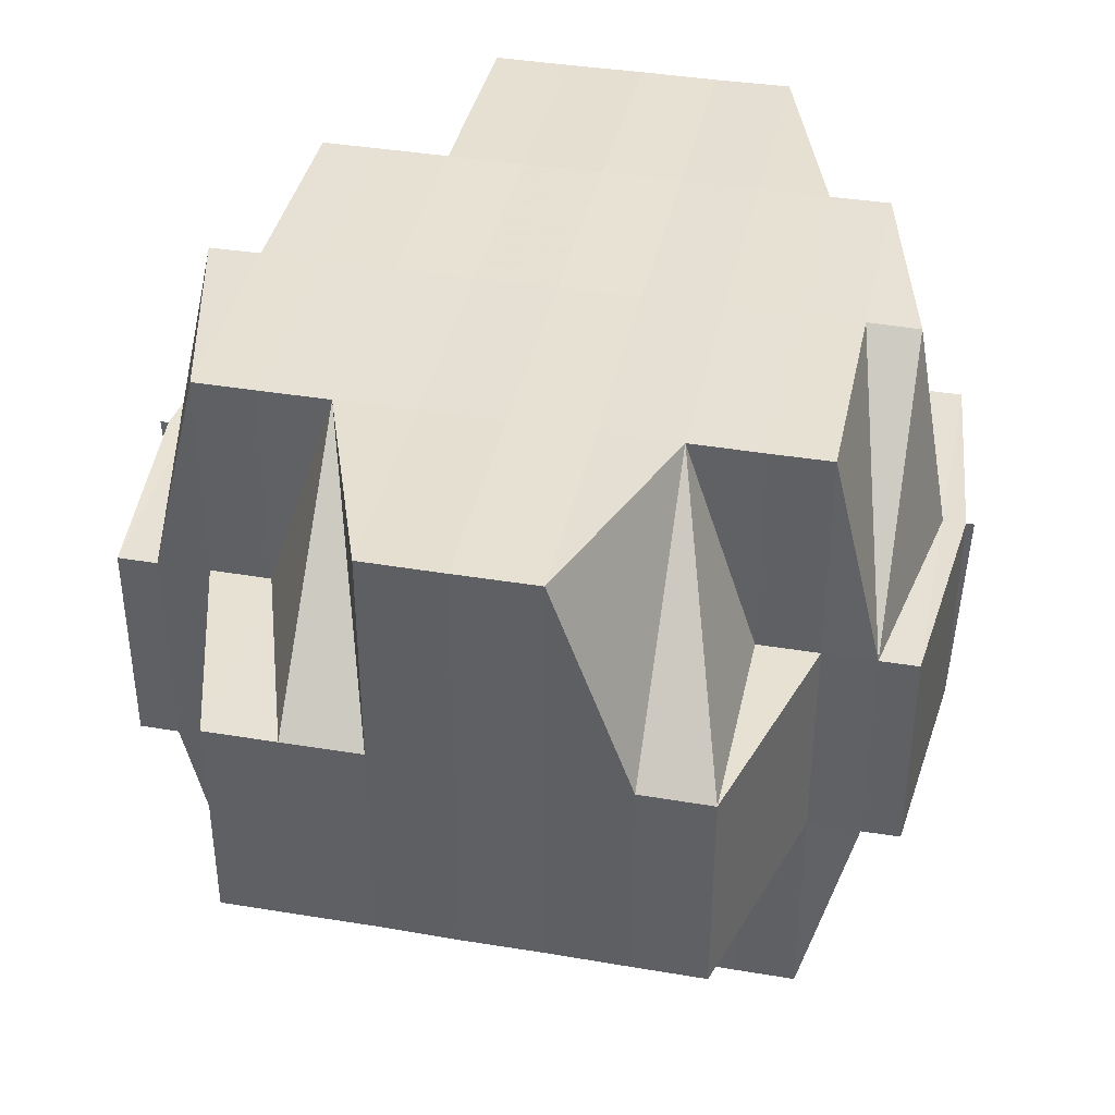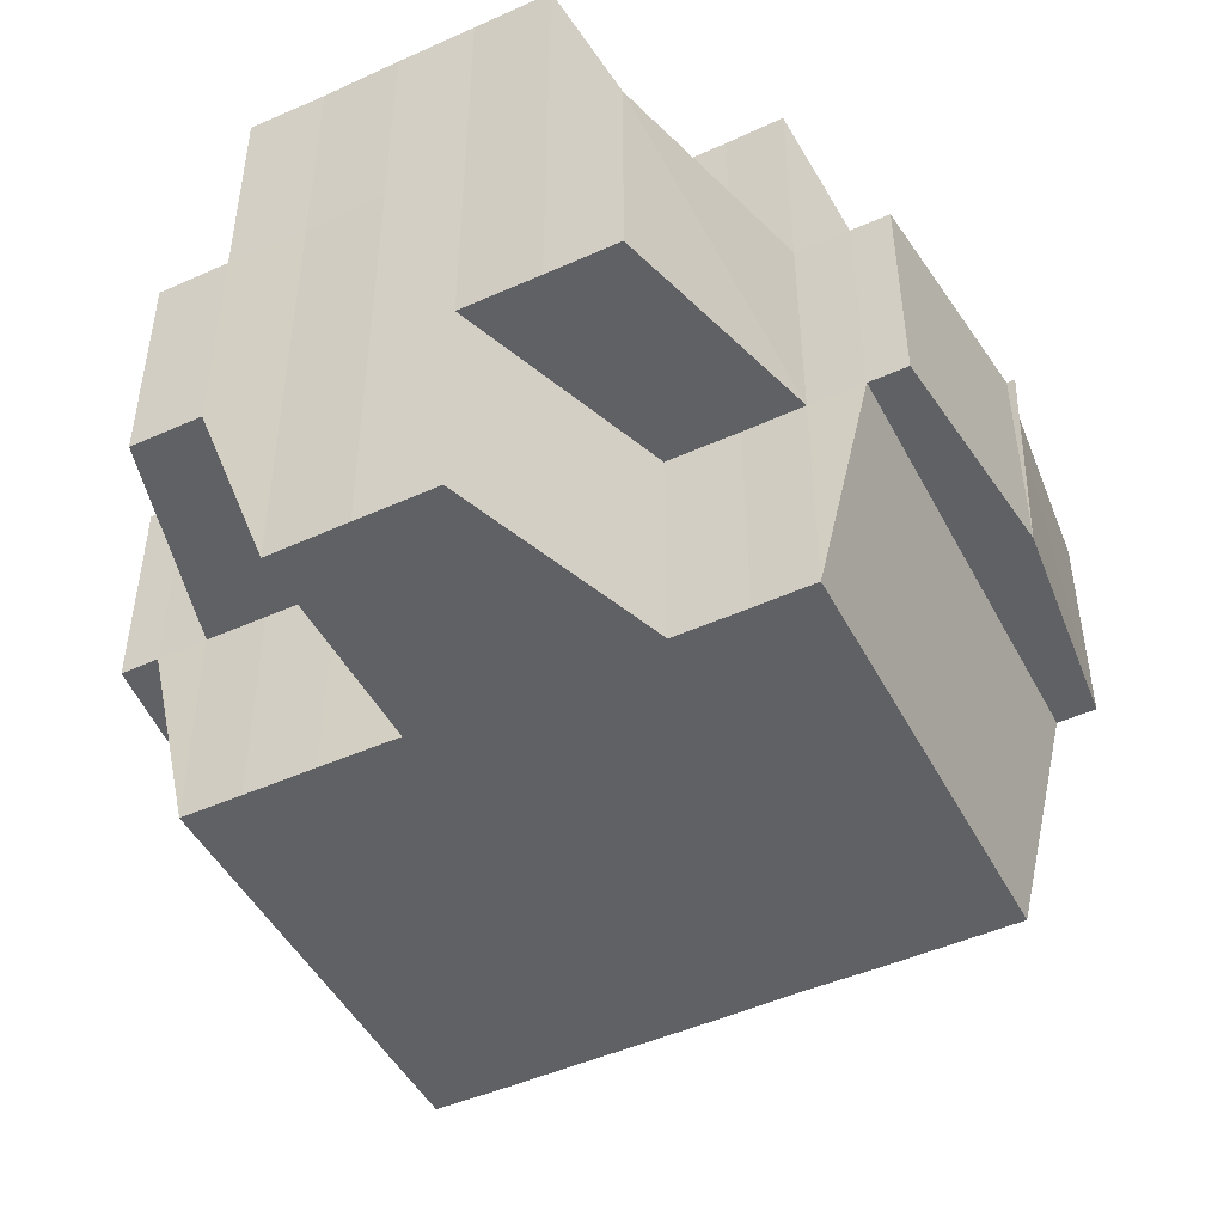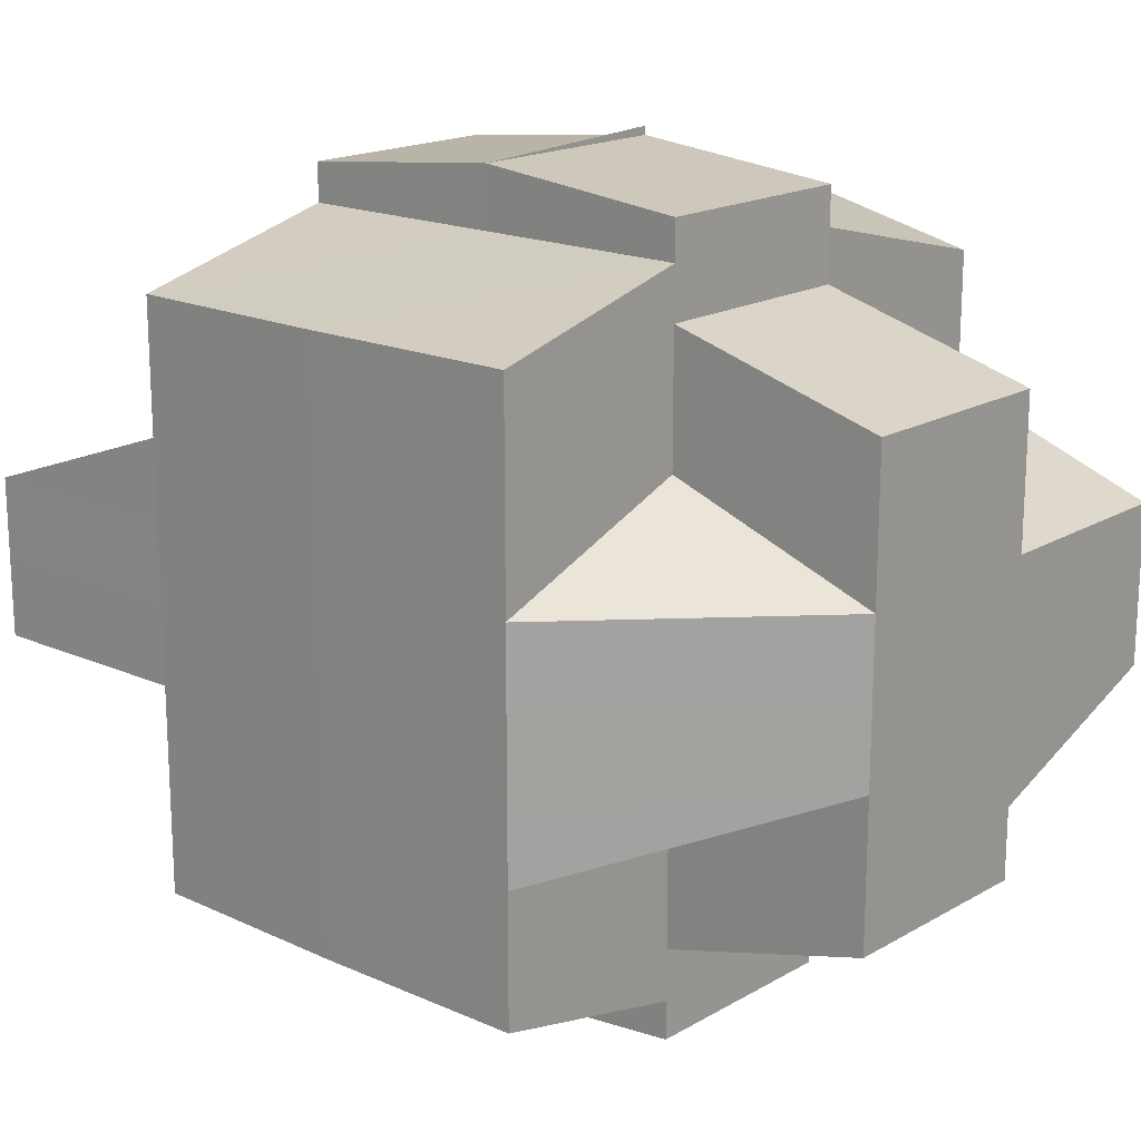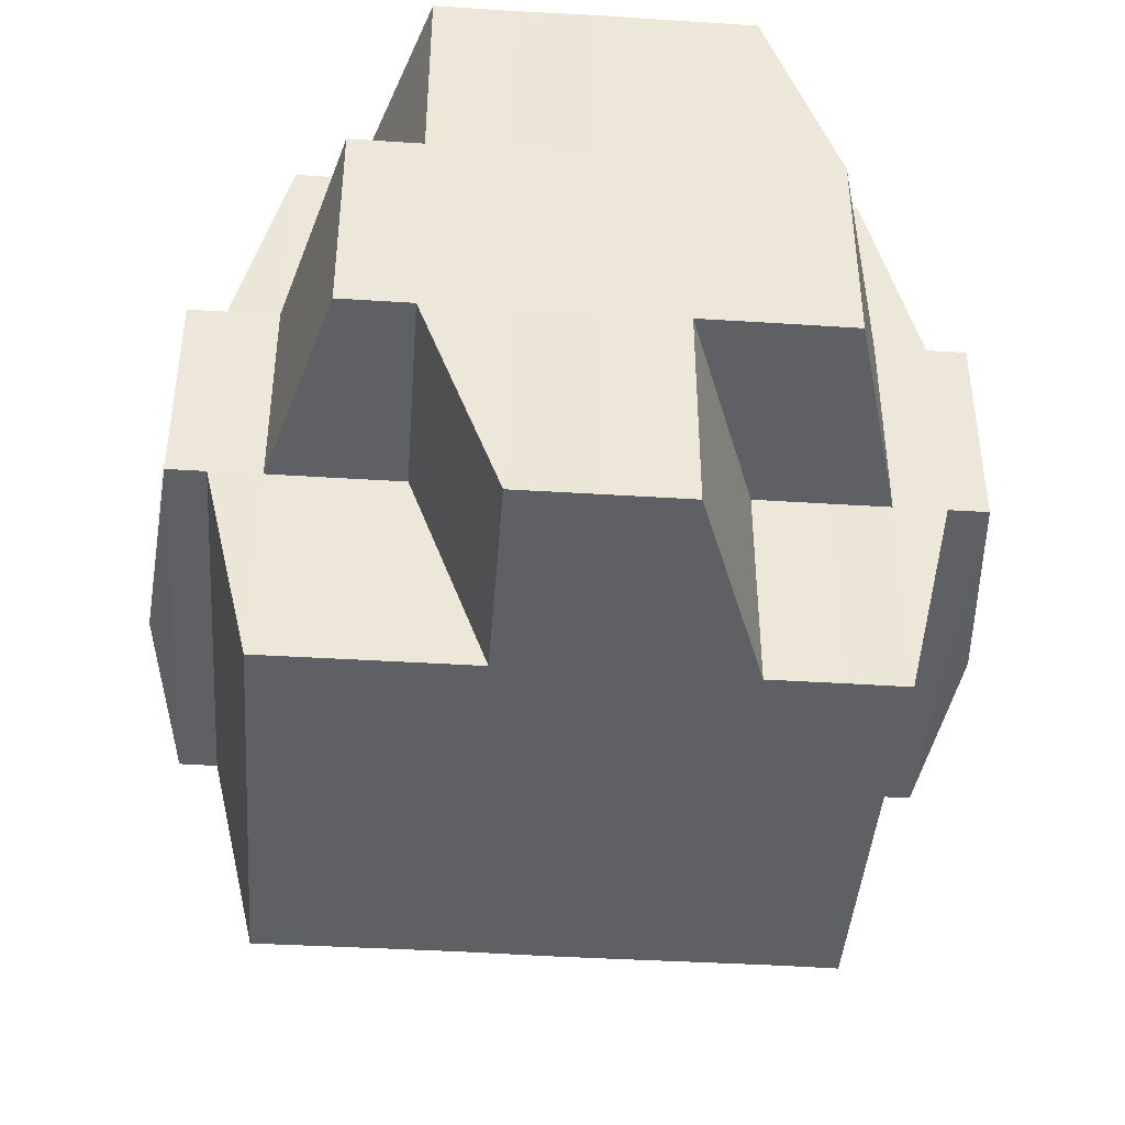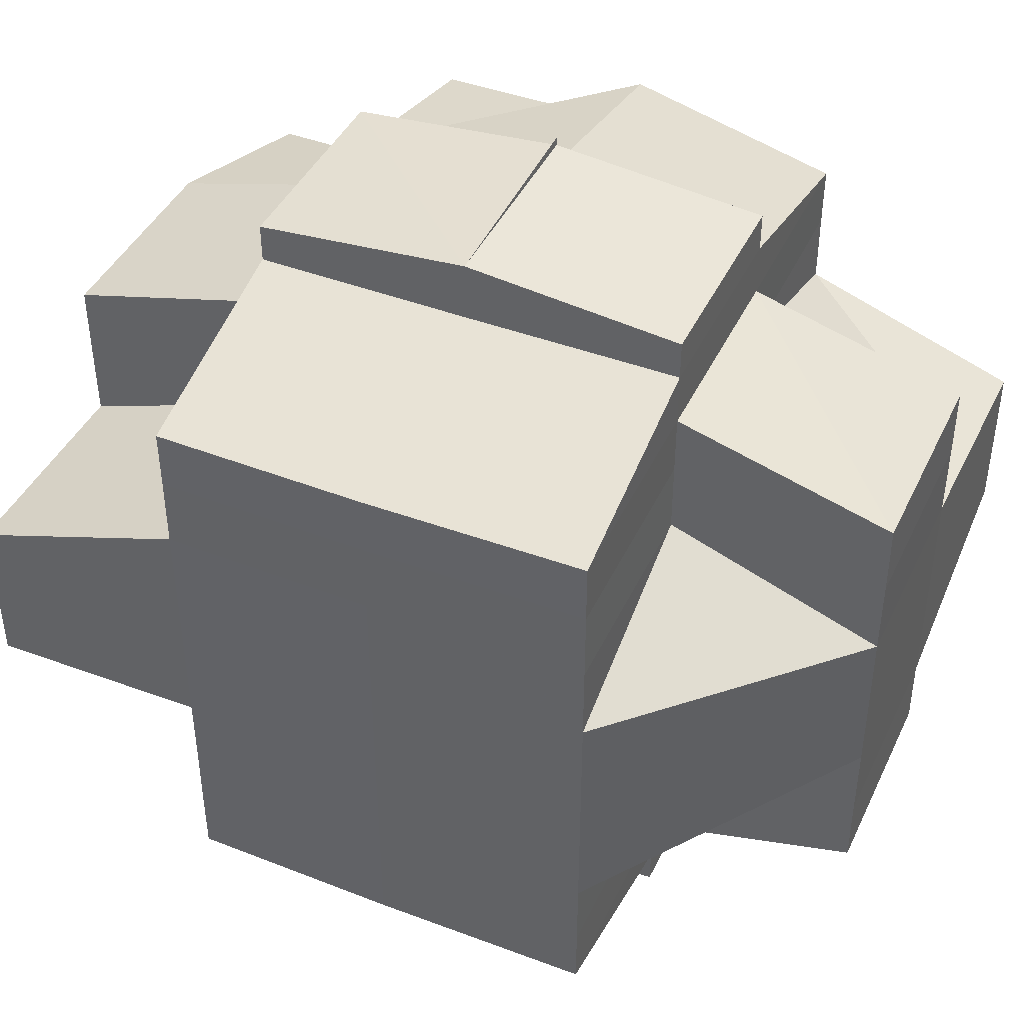
<metadata>
{"format":"obj","ext":"obj","renderer":"f3d","projection":"perspective","resolution":1024,"background":"white","views":[{"elev":38.7,"azim":101.9,"up":"+Y"},{"elev":-47.5,"azim":-63.1,"up":"+Y"},{"elev":17.7,"azim":41.5,"up":"+Z"},{"elev":-42.8,"azim":-94.3,"up":"+Y"},{"elev":43.0,"azim":24.2,"up":"+Z"}]}
</metadata>
<code>
o 3280
v 2161 1896 10.65
v 2161 1896 10.65
v 2161 1896 10.65
v 2161 1896 10.65
v 2161 1896 10.65
v 2161 1896 10.65
v 2161 1896 10.65
v 2161 1896 10.65
v 2161 1896 10.65
v 2161 1896 10.65
v 2161 1896 10.65
v 2161 1896 10.65
v 2161 1896 10.65
v 2161 1896 10.65
v 2161 1896 10.65
v 2161 1896 10.65
v 2161 1896 10.65
v 2161 1896 10.65
v 2161 1896 10.65
v 2161 1896 10.65
v 2161 1896 10.65
v 2161 1896 10.65
v 2161 1896 10.65
v 2161 1896 10.65
v 2161 1896 10.65
v 2161 1896 10.65
v 2161 1896 10.65
v 2161 1896 10.65
v 2161 1896 10.65
v 2161 1896 10.65
v 2161 1896 10.65
v 2161 1896 10.65
v 2161 1896 10.65
v 2161 1896 10.64
v 2161 1896 10.65
v 2161 1896 10.65
v 2161 1896 10.65
v 2161 1896 10.64
v 2161 1896 10.65
v 2161 1896 10.64
v 2161 1896 10.64
v 2161 1896 10.65
v 2161 1896 10.64
v 2161 1896 10.65
v 2161 1896 10.65
v 2161 1896 10.64
v 2161 1896 10.64
v 2161 1896 10.64
v 2161 1896 10.64
v 2161 1896 10.64
v 2161 1896 10.64
v 2161 1896 10.64
v 2161 1896 10.64
v 2161 1896 10.64
v 2161 1896 10.64
v 2161 1896 10.63
v 2161 1896 10.64
v 2161 1896 10.64
v 2161 1896 10.64
v 2161 1896 10.63
v 2161 1896 10.63
v 2161 1896 10.63
v 2161 1896 10.63
v 2161 1896 10.63
v 2161 1896 10.62
v 2161 1896 10.62
v 2161 1896 10.62
v 2161 1896 10.62
v 2161 1896 10.62
v 2161 1896 10.62
v 2161 1896 10.63
v 2161 1896 10.63
v 2161 1896 10.63
v 2161 1896 10.63
v 2161 1896 10.63
v 2161 1896 10.63
v 2161 1896 10.63
v 2161 1896 10.63
v 2161 1896 10.63
v 2161 1896 10.63
v 2161 1896 10.62
v 2161 1896 10.63
v 2161 1896 10.62
v 2161 1896 10.62
v 2161 1896 10.63
v 2161 1896 10.63
v 2161 1896 10.63
v 2161 1896 10.64
v 2161 1896 10.63
v 2161 1896 10.62
v 2161 1896 10.62
v 2161 1896 10.62
v 2161 1896 10.62
v 2161 1896 10.62
v 2161 1896 10.62
v 2161 1896 10.62
v 2161 1896 10.62
v 2161 1896 10.62
v 2161 1896 10.62
v 2161 1896 10.62
v 2161 1896 10.62
v 2161 1896 10.62
v 2161 1896 10.62
v 2161 1896 10.62
v 2161 1896 10.62
v 2161 1896 10.62
v 2161 1896 10.62
v 2161 1896 10.62
v 2161 1896 10.62
v 2161 1896 10.62
v 2161 1896 10.62
v 2161 1896 10.62
v 2161 1896 10.62
v 2161 1896 10.62
v 2161 1896 10.62
v 2161 1896 10.62
v 2161 1896 10.62
v 2161 1896 10.62
v 2161 1896 10.62
v 2161 1896 10.62
v 2161 1896 10.62
v 2161 1896 10.62
v 2161 1896 10.62
v 2161 1896 10.62
v 2161 1896 10.62
v 2161 1896 10.62
v 2161 1896 10.62
v 2161 1896 10.62
v 2161 1896 10.62
v 2161 1896 10.62
v 2161 1896 10.62
v 2161 1896 10.62
v 2161 1896 10.62
v 2161 1896 10.62
v 2161 1896 10.62
v 2161 1896 10.62
v 2161 1896 10.62
v 2161 1896 10.63
v 2161 1896 10.62
v 2161 1896 10.63
v 2161 1896 10.62
v 2161 1896 10.62
v 2161 1896 10.62
v 2161 1896 10.62
v 2161 1896 10.63
v 2161 1896 10.63
v 2161 1896 10.63
v 2161 1896 10.63
v 2161 1896 10.62
v 2161 1896 10.62
v 2161 1896 10.62
v 2161 1896 10.63
v 2161 1896 10.63
v 2161 1896 10.63
v 2161 1896 10.63
v 2161 1896 10.63
v 2161 1896 10.64
v 2161 1896 10.64
v 2161 1896 10.64
v 2161 1896 10.64
v 2161 1896 10.64
v 2161 1896 10.64
v 2161 1896 10.65
v 2161 1896 10.65
v 2161 1896 10.64
v 2161 1896 10.64
v 2161 1896 10.65
v 2161 1896 10.65
v 2161 1896 10.65
v 2161 1896 10.65
v 2161 1896 10.65
v 2161 1896 10.65
v 2161 1896 10.65
v 2161 1896 10.65
v 2161 1896 10.65
v 2161 1896 10.65
v 2161 1896 10.65
v 2161 1896 10.64
v 2161 1896 10.65
v 2161 1896 10.65
v 2161 1896 10.64
v 2161 1896 10.64
v 2161 1896 10.65
v 2161 1896 10.65
v 2161 1896 10.65
v 2161 1896 10.65
v 2161 1896 10.65
v 2161 1896 10.65
v 2161 1896 10.65
v 2161 1896 10.65
v 2161 1896 10.65
v 2161 1896 10.65
v 2161 1896 10.65
v 2161 1896 10.65
v 2161 1896 10.65
v 2161 1896 10.65
v 2161 1896 10.65
v 2161 1896 10.65
v 2161 1896 10.65
v 2161 1896 10.65
v 2161 1896 10.65
v 2161 1896 10.65
v 2161 1896 10.65
v 2161 1896 10.65
v 2161 1896 10.65
v 2161 1896 10.64
v 2161 1896 10.64
v 2161 1896 10.64
v 2161 1896 10.64
v 2161 1896 10.65
v 2161 1896 10.65
v 2161 1896 10.65
v 2161 1896 10.64
v 2161 1896 10.64
v 2161 1896 10.64
v 2161 1896 10.64
v 2161 1896 10.64
v 2161 1896 10.63
v 2161 1896 10.64
v 2161 1896 10.64
v 2161 1896 10.64
v 2161 1896 10.64
v 2161 1896 10.64
v 2161 1896 10.64
v 2161 1896 10.64
v 2161 1896 10.64
v 2161 1896 10.64
v 2161 1896 10.64
v 2161 1896 10.64
v 2161 1896 10.64
v 2161 1896 10.65
v 2161 1896 10.64
v 2161 1896 10.65
v 2161 1896 10.65
v 2161 1896 10.65
v 2161 1896 10.64
v 2161 1896 10.65
v 2161 1896 10.64
v 2161 1896 10.64
v 2161 1896 10.64
v 2161 1896 10.64
v 2161 1896 10.64
v 2161 1896 10.65
v 2161 1896 10.65
v 2161 1896 10.65
v 2161 1896 10.65
v 2161 1896 10.64
v 2161 1896 10.64
v 2161 1896 10.64
v 2161 1896 10.64
v 2161 1896 10.64
v 2161 1896 10.64
v 2161 1896 10.64
v 2161 1896 10.63
v 2161 1896 10.64
v 2161 1896 10.63
v 2161 1896 10.63
v 2161 1896 10.63
v 2161 1896 10.64
v 2161 1896 10.64
v 2161 1896 10.64
v 2161 1896 10.64
v 2161 1896 10.64
v 2161 1896 10.64
v 2161 1896 10.64
v 2161 1896 10.65
v 2161 1896 10.65
v 2161 1896 10.65
v 2161 1896 10.65
v 2161 1896 10.65
v 2161 1896 10.65
v 2161 1896 10.65
v 2161 1896 10.65
v 2161 1896 10.65
v 2161 1896 10.64
v 2161 1896 10.65
v 2161 1896 10.65
v 2161 1896 10.65
v 2161 1896 10.65
v 2161 1896 10.65
v 2161 1896 10.64
v 2161 1896 10.65
v 2161 1896 10.65
v 2161 1896 10.65
v 2161 1896 10.65
v 2161 1896 10.65
v 2161 1896 10.65
v 2161 1896 10.64
v 2161 1896 10.64
v 2161 1896 10.65
v 2161 1896 10.64
v 2161 1896 10.65
v 2161 1896 10.65
v 2161 1896 10.65
v 2161 1896 10.65
v 2161 1896 10.65
v 2161 1896 10.65
v 2161 1896 10.64
v 2161 1896 10.65
v 2161 1896 10.64
v 2161 1896 10.64
v 2161 1896 10.64
v 2161 1896 10.64
v 2161 1896 10.64
v 2161 1896 10.64
v 2161 1896 10.63
v 2161 1896 10.63
v 2161 1896 10.63
v 2161 1896 10.63
v 2161 1896 10.62
v 2161 1896 10.63
v 2161 1896 10.62
v 2161 1896 10.62
v 2161 1896 10.63
v 2161 1896 10.63
v 2161 1896 10.62
v 2161 1896 10.62
v 2161 1896 10.62
v 2161 1896 10.62
v 2161 1896 10.62
v 2161 1896 10.63
v 2161 1896 10.62
v 2161 1896 10.62
v 2161 1896 10.63
v 2161 1896 10.63
v 2161 1896 10.62
v 2161 1896 10.63
v 2161 1896 10.63
v 2161 1896 10.63
v 2161 1896 10.62
v 2161 1896 10.62
v 2161 1896 10.63
v 2161 1896 10.63
v 2161 1896 10.62
v 2161 1896 10.62
v 2161 1896 10.62
v 2161 1896 10.62
v 2161 1896 10.62
v 2161 1896 10.62
v 2161 1896 10.62
v 2161 1896 10.62
v 2161 1896 10.62
v 2161 1896 10.62
v 2161 1896 10.62
v 2161 1896 10.63
v 2161 1896 10.63
v 2161 1896 10.63
v 2161 1896 10.63
v 2161 1896 10.62
v 2161 1896 10.63
v 2161 1896 10.63
v 2161 1896 10.62
v 2161 1896 10.62
v 2161 1896 10.62
v 2161 1896 10.62
v 2161 1896 10.62
v 2161 1896 10.62
v 2161 1896 10.62
v 2161 1896 10.62
v 2161 1896 10.62
v 2161 1896 10.63
v 2161 1896 10.63
v 2161 1896 10.63
v 2161 1896 10.62
v 2161 1896 10.62
v 2161 1896 10.62
v 2161 1896 10.62
v 2161 1896 10.62
v 2161 1896 10.63
v 2161 1896 10.62
v 2161 1896 10.62
v 2161 1896 10.62
v 2161 1896 10.62
v 2161 1896 10.63
v 2161 1896 10.62
v 2161 1896 10.62
v 2161 1896 10.62
v 2161 1896 10.62
v 2161 1896 10.62
v 2161 1896 10.62
v 2161 1896 10.62
f 1 2 3
f 4 5 3
f 1 6 7
f 6 8 9
f 4 10 11
f 10 12 13
f 14 15 9
f 16 14 7
f 14 17 15
f 18 19 16
f 20 21 14
f 22 23 17
f 21 24 25
f 24 26 22
f 27 25 14
f 25 28 14
f 25 22 28
f 29 22 25
f 28 30 31
f 32 33 29
f 33 34 35
f 35 36 22
f 22 36 37
f 26 38 36
f 36 39 23
f 40 41 39
f 36 40 42
f 43 40 36
f 42 44 45
f 46 47 44
f 40 48 46
f 48 49 41
f 43 50 40
f 50 48 40
f 51 50 52
f 53 54 50
f 50 55 48
f 54 56 55
f 57 55 50
f 55 58 48
f 48 58 59
f 55 60 58
f 61 60 55
f 61 62 63
f 60 64 58
f 65 66 62
f 67 68 66
f 69 70 65
f 71 67 72
f 73 72 74
f 75 69 76
f 77 76 78
f 79 77 78
f 80 77 79
f 80 81 82
f 83 84 81
f 85 86 79
f 78 87 88
f 78 89 87
f 90 91 89
f 92 93 91
f 83 94 92
f 92 94 95
f 96 94 83
f 97 96 83
f 94 98 95
f 97 99 100
f 96 101 94
f 102 96 103
f 104 101 102
f 105 101 96
f 106 107 104
f 107 108 109
f 101 110 111
f 101 112 110
f 113 114 101
f 114 115 116
f 117 114 118
f 118 119 120
f 121 107 119
f 119 122 123
f 119 123 124
f 125 124 126
f 125 119 127
f 98 119 125
f 128 129 98
f 129 130 131
f 98 125 132
f 132 126 133
f 132 125 134
f 134 135 136
f 137 136 138
f 139 132 137
f 139 133 140
f 141 132 139
f 142 143 132
f 144 142 139
f 145 138 146
f 147 139 145
f 148 144 147
f 149 139 147
f 150 151 149
f 152 150 153
f 153 147 64
f 154 148 64
f 147 145 155
f 64 147 155
f 155 145 156
f 64 155 157
f 58 64 157
f 58 157 59
f 157 155 158
f 155 156 158
f 59 157 159
f 157 158 159
f 59 159 160
f 161 162 160
f 163 161 164
f 160 165 166
f 160 166 167
f 168 167 169
f 170 163 171
f 172 171 173
f 28 171 174
f 171 175 174
f 176 177 175
f 177 178 179
f 175 180 174
f 178 181 182
f 183 184 180
f 174 180 185
f 180 186 185
f 174 185 187
f 185 188 189
f 187 189 190
f 187 190 13
f 185 191 187
f 192 193 187
f 194 187 11
f 195 196 194
f 191 197 198
f 199 200 197
f 201 202 199
f 203 204 200
f 205 206 203
f 206 207 208
f 209 208 210
f 211 210 212
f 213 214 204
f 213 215 214
f 216 88 215
f 216 78 57
f 79 78 216
f 217 79 216
f 218 79 217
f 217 216 219
f 219 216 220
f 221 220 222
f 223 217 219
f 224 85 217
f 225 217 223
f 226 224 223
f 223 227 228
f 229 226 230
f 230 223 209
f 230 228 231
f 232 223 230
f 233 231 234
f 233 230 235
f 236 230 237
f 238 239 232
f 239 240 241
f 238 241 242
f 243 242 244
f 245 244 246
f 247 248 245
f 249 238 248
f 250 238 249
f 251 250 249
f 250 252 238
f 252 239 238
f 253 252 250
f 252 254 239
f 255 256 253
f 253 257 252
f 257 254 252
f 258 257 253
f 259 253 250
f 260 255 259
f 261 253 259
f 259 250 251
f 262 259 263
f 264 259 251
f 251 265 266
f 264 251 267
f 267 266 268
f 269 268 270
f 267 251 271
f 271 272 273
f 274 275 272
f 276 274 277
f 278 277 279
f 277 199 27
f 191 277 27
f 280 281 267
f 282 280 186
f 283 267 186
f 186 267 284
f 285 286 287
f 288 289 286
f 290 291 285
f 292 293 294
f 295 296 297
f 295 298 296
f 299 300 295
f 182 264 295
f 182 301 264
f 301 302 298
f 159 301 182
f 159 158 301
f 158 303 301
f 301 303 304
f 158 156 303
f 303 305 302
f 156 306 303
f 306 307 305
f 303 306 261
f 308 309 306
f 309 310 311
f 310 312 313
f 314 311 306
f 315 316 314
f 317 313 311
f 316 318 319
f 306 311 258
f 313 320 321
f 322 323 320
f 311 313 324
f 311 324 258
f 258 324 257
f 257 324 254
f 324 325 254
f 326 319 327
f 328 327 329
f 330 331 326
f 332 330 333
f 331 334 335
f 335 336 337
f 334 338 105
f 338 339 340
f 127 105 341
f 335 127 341
f 341 340 342
f 341 342 343
f 344 343 345
f 239 346 225
f 254 346 239
f 254 325 346
f 346 347 240
f 348 349 325
f 325 350 346
f 346 350 218
f 350 351 347
f 350 100 351
f 325 352 350
f 349 353 352
f 354 352 325
f 353 355 356
f 357 358 354
f 352 359 350
f 352 97 359
f 360 97 352
f 361 362 363
f 364 365 362
f 95 366 365
f 95 131 366
f 367 368 369
f 370 371 368
f 372 373 374
f 375 376 373
f 377 378 379
f 380 378 381

</code>
